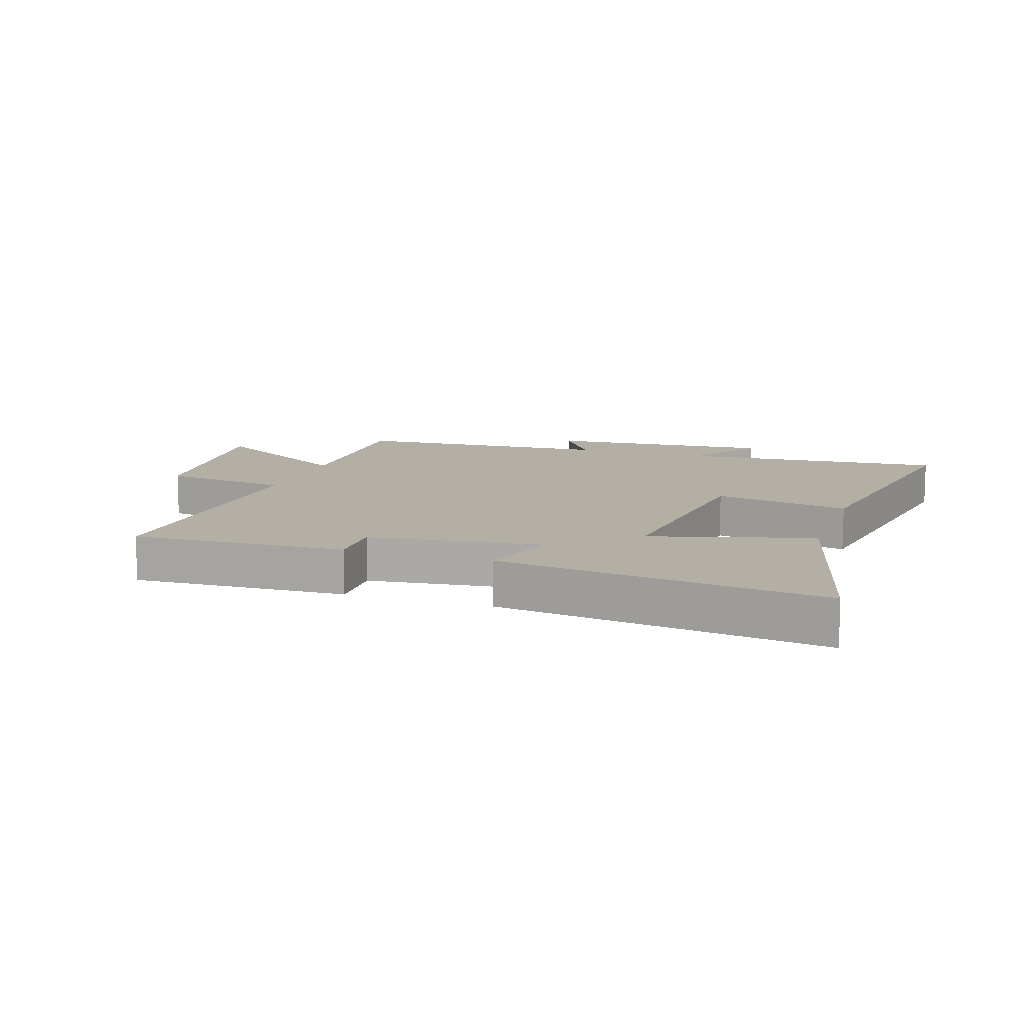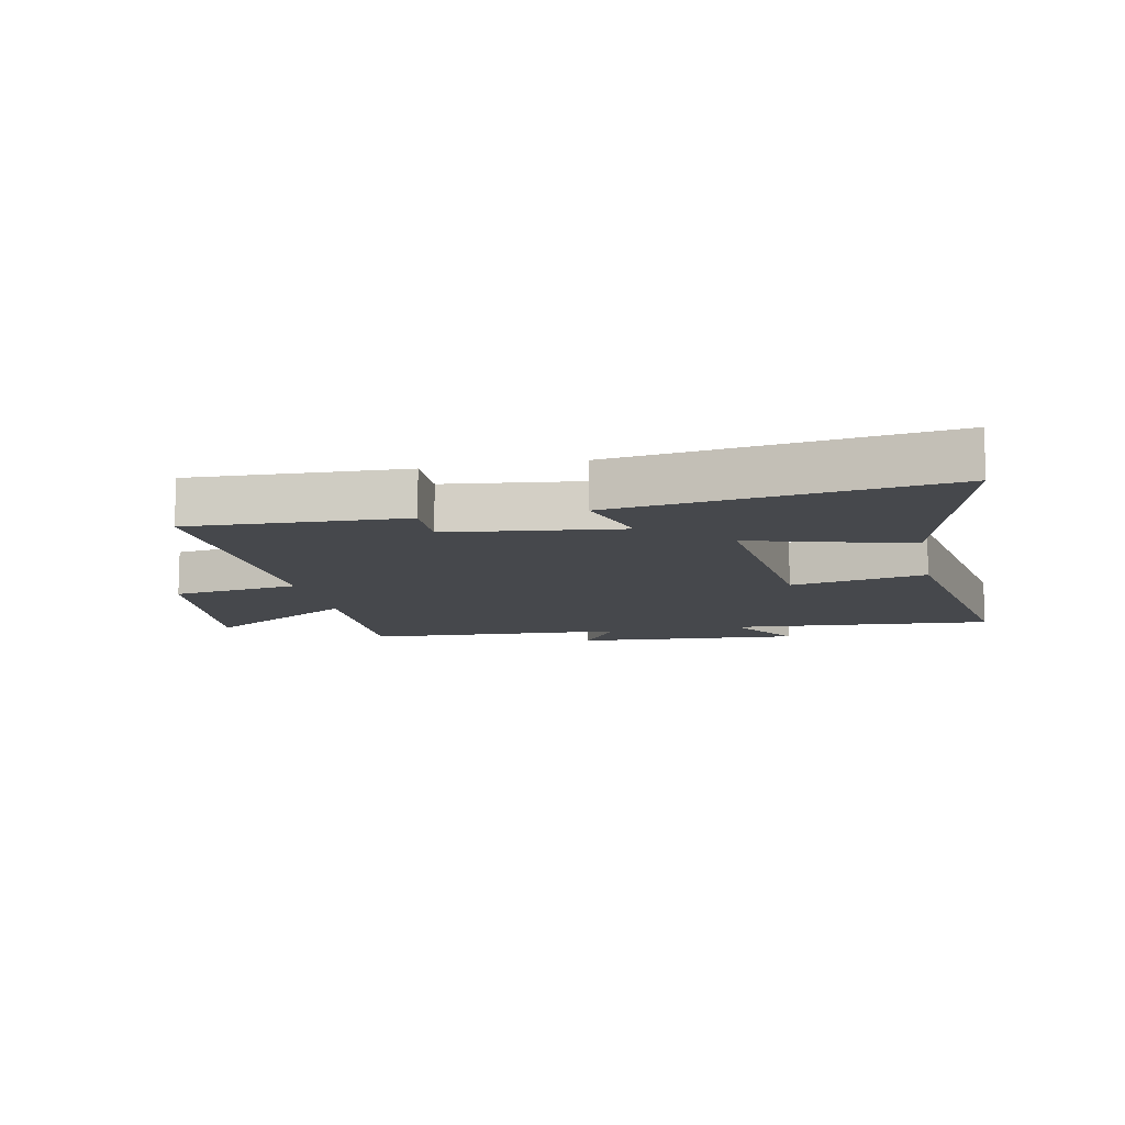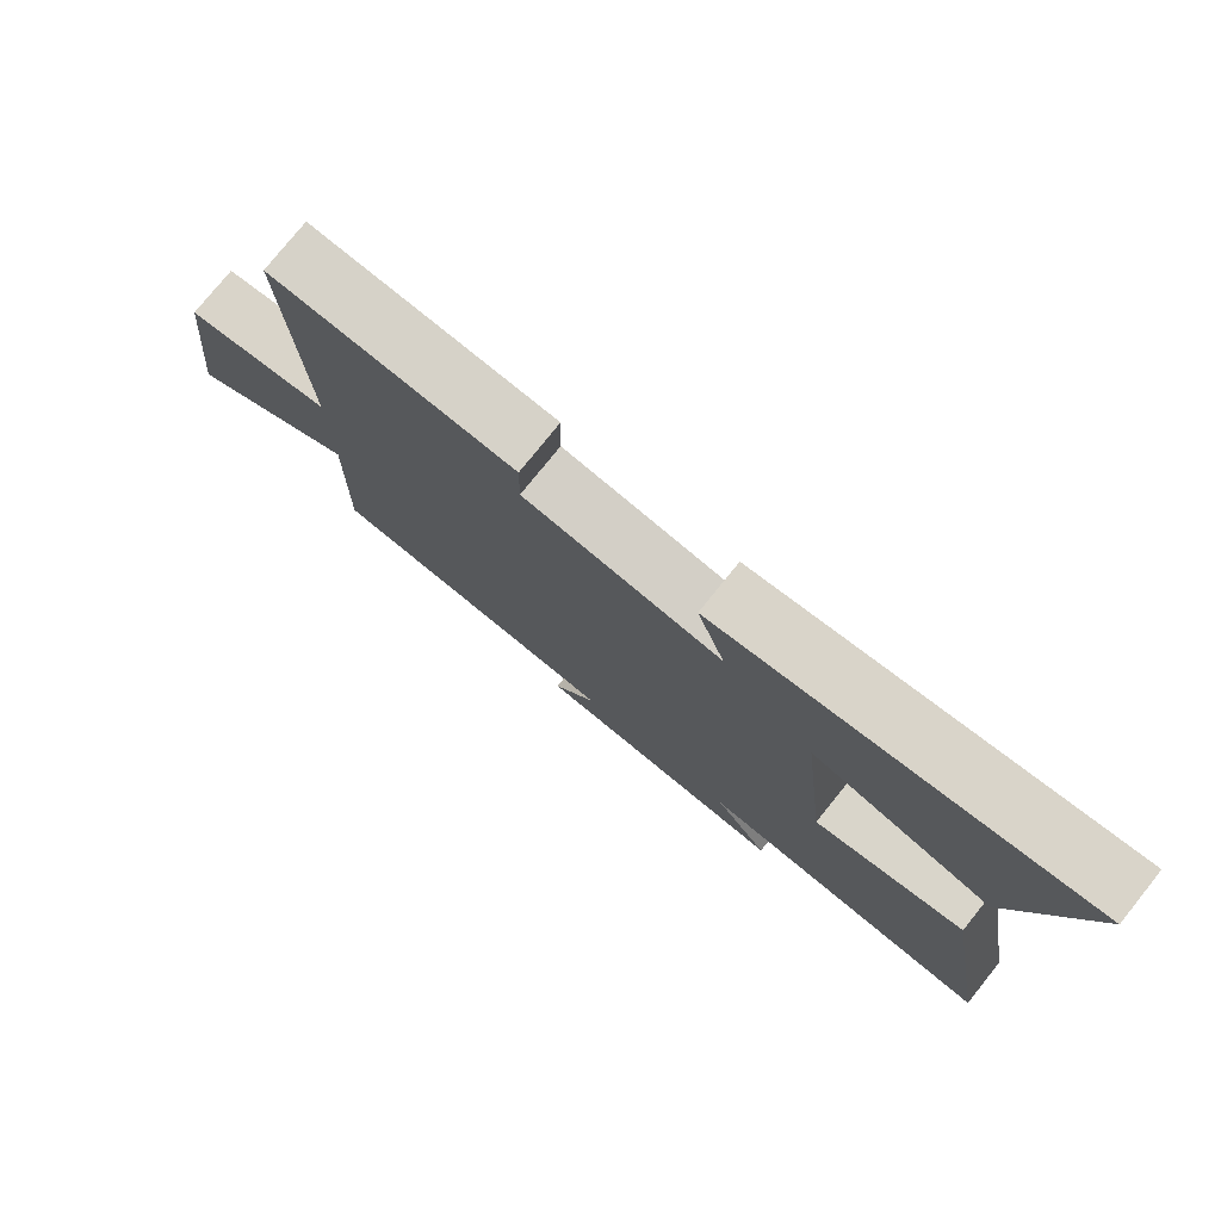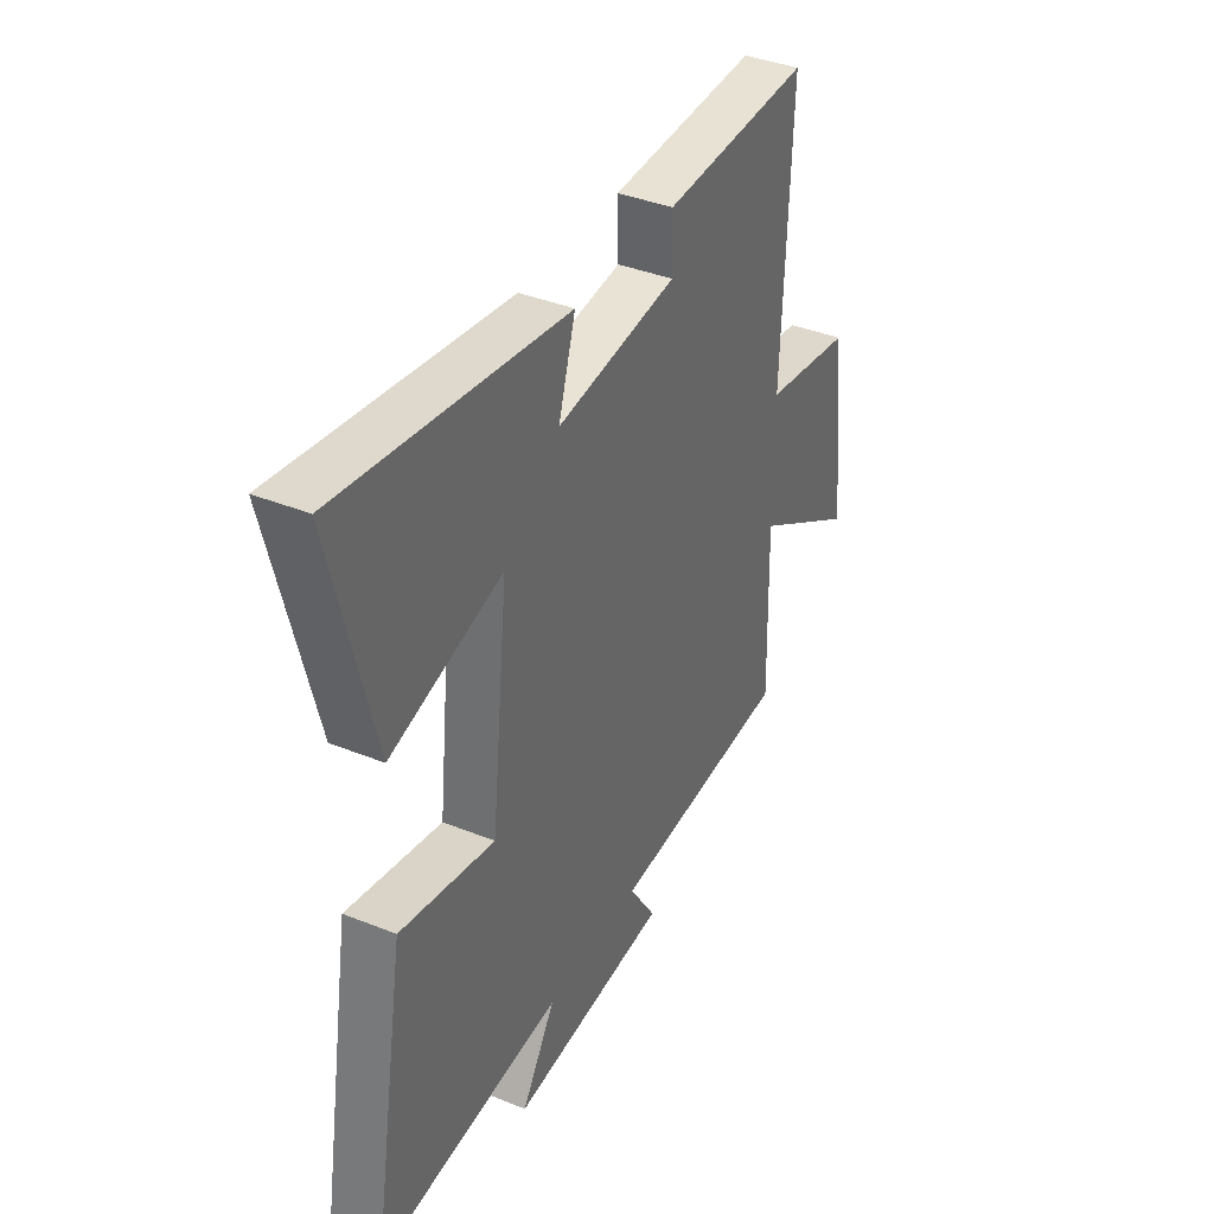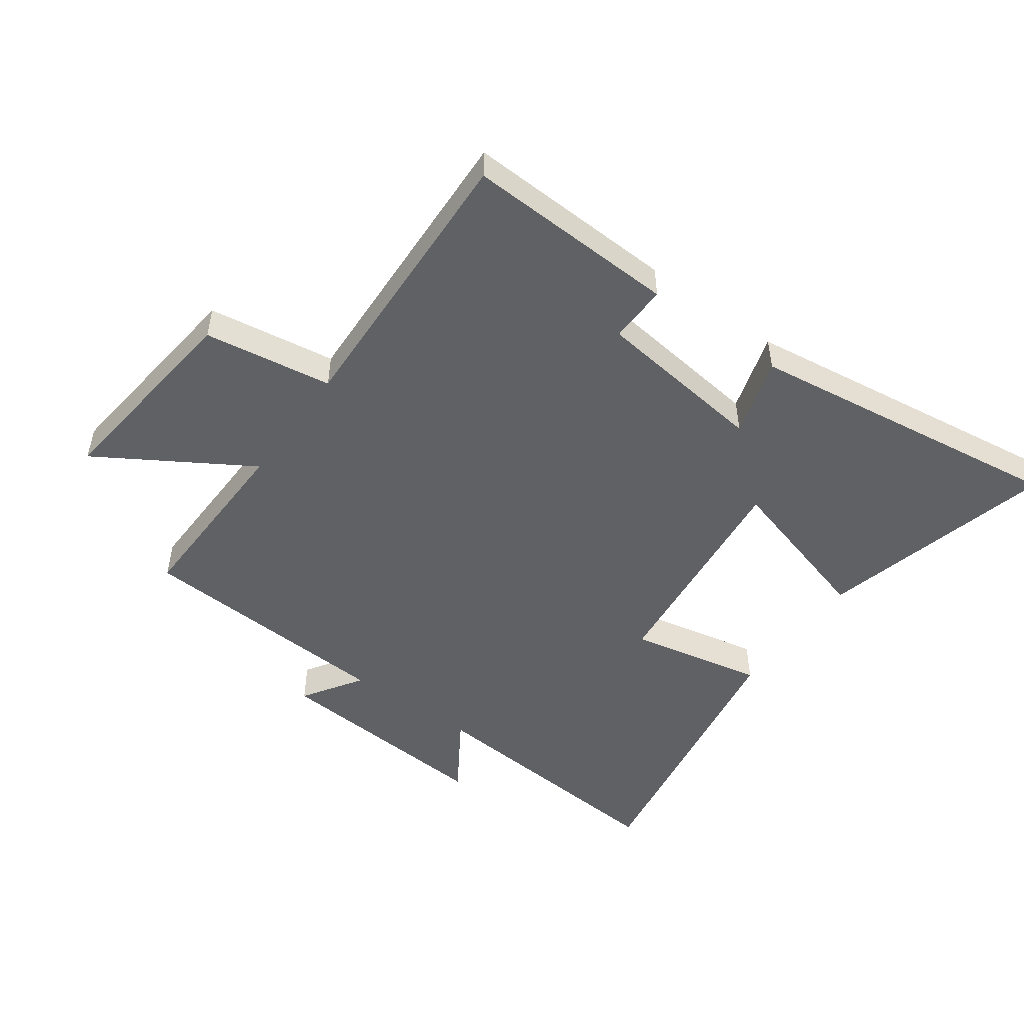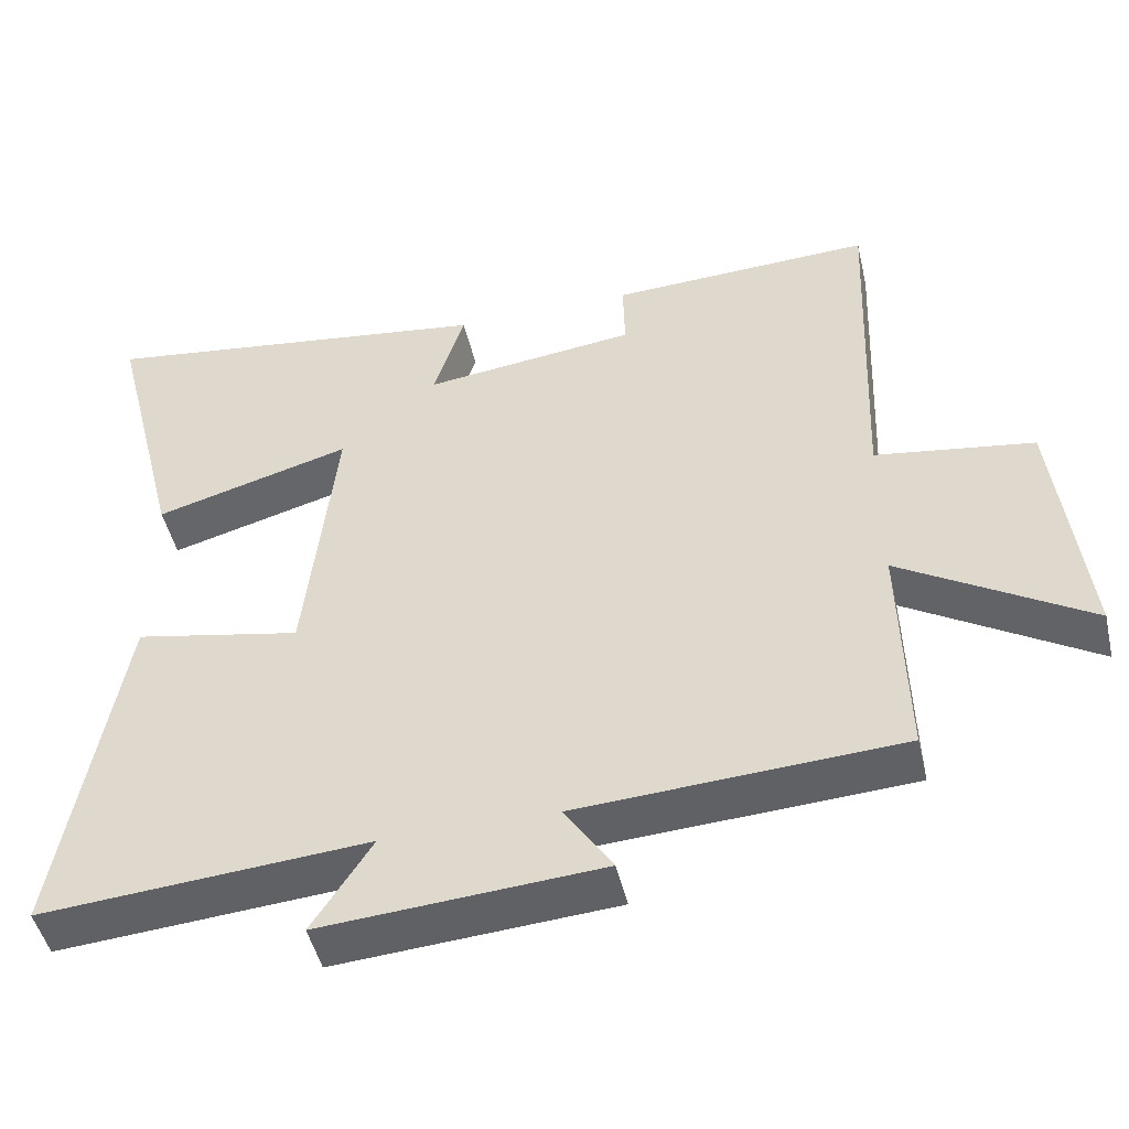
<metadata>
{"format":"obj","ext":"obj","renderer":"f3d","projection":"perspective","resolution":1024,"background":"white","views":[{"elev":11.3,"azim":18.4,"up":"+Y"},{"elev":-11.1,"azim":11.6,"up":"+Y"},{"elev":77.6,"azim":38.8,"up":"+Z"},{"elev":38.4,"azim":117.0,"up":"+Z"},{"elev":-49.9,"azim":-35.9,"up":"+Y"},{"elev":-47.9,"azim":-166.9,"up":"+Z"}]}
</metadata>
<code>
v 0.597 0.07 0.573
v 0.5 0.07 0.187
v 0.239 0.07 0.26
v 0.279 0.07 -0.108
v 0.5 0.07 -0.063
v 0.58 0.07 -0.533
v 0.147 0.07 -0.5
v 0.226 0.07 -0.623
v -0.144 0.07 -0.597
v -0.081 0.07 -0.5
v -0.507 0.07 -0.476
v -0.5 0.07 -0.171
v -0.748 0.07 -0.323
v -0.71 0.07 0.013
v -0.5 0.07 0.045
v -0.519 0.07 0.514
v -0.171 0.07 0.5
v -0.173 0.07 0.404
v 0.109 0.07 0.37
v 0.069 0.07 0.5
v 0.597 0 0.573
v 0.5 0 0.187
v 0.239 0 0.26
v 0.279 0 -0.108
v 0.5 0 -0.063
v 0.58 0 -0.533
v 0.147 0 -0.5
v 0.226 0 -0.623
v -0.144 0 -0.597
v -0.081 0 -0.5
v -0.507 0 -0.476
v -0.5 0 -0.171
v -0.748 0 -0.323
v -0.71 0 0.013
v -0.5 0 0.045
v -0.519 0 0.514
v -0.171 0 0.5
v -0.173 0 0.404
v 0.109 0 0.37
v 0.069 0 0.5
f 1 2 3
f 20 1 3
f 19 20 3
f 18 19 3 4
f 15 16 17 18
f 15 18 4
f 12 13 14 15
f 12 15 4
f 10 11 12 4
f 7 8 9 10
f 7 10 4 5
f 5 6 7
f 23 22 21
f 23 21 40
f 23 40 39
f 24 23 39 38
f 38 37 36 35
f 24 38 35
f 35 34 33 32
f 24 35 32
f 24 32 31 30
f 30 29 28 27
f 25 24 30 27
f 27 26 25
f 1 21 22 2
f 2 22 23 3
f 3 23 24 4
f 4 24 25 5
f 5 25 26 6
f 6 26 27 7
f 7 27 28 8
f 8 28 29 9
f 9 29 30 10
f 10 30 31 11
f 11 31 32 12
f 12 32 33 13
f 13 33 34 14
f 14 34 35 15
f 15 35 36 16
f 16 36 37 17
f 17 37 38 18
f 18 38 39 19
f 19 39 40 20
f 20 40 21 1

</code>
